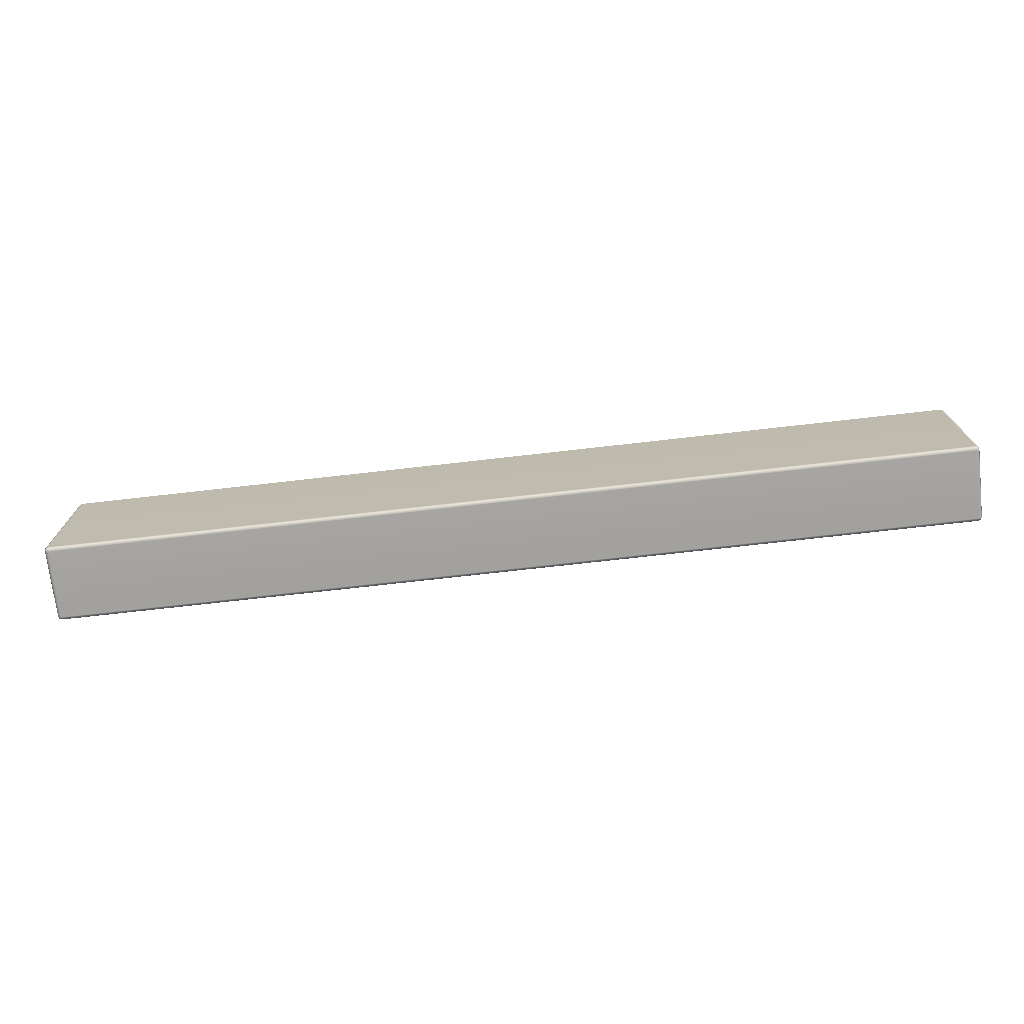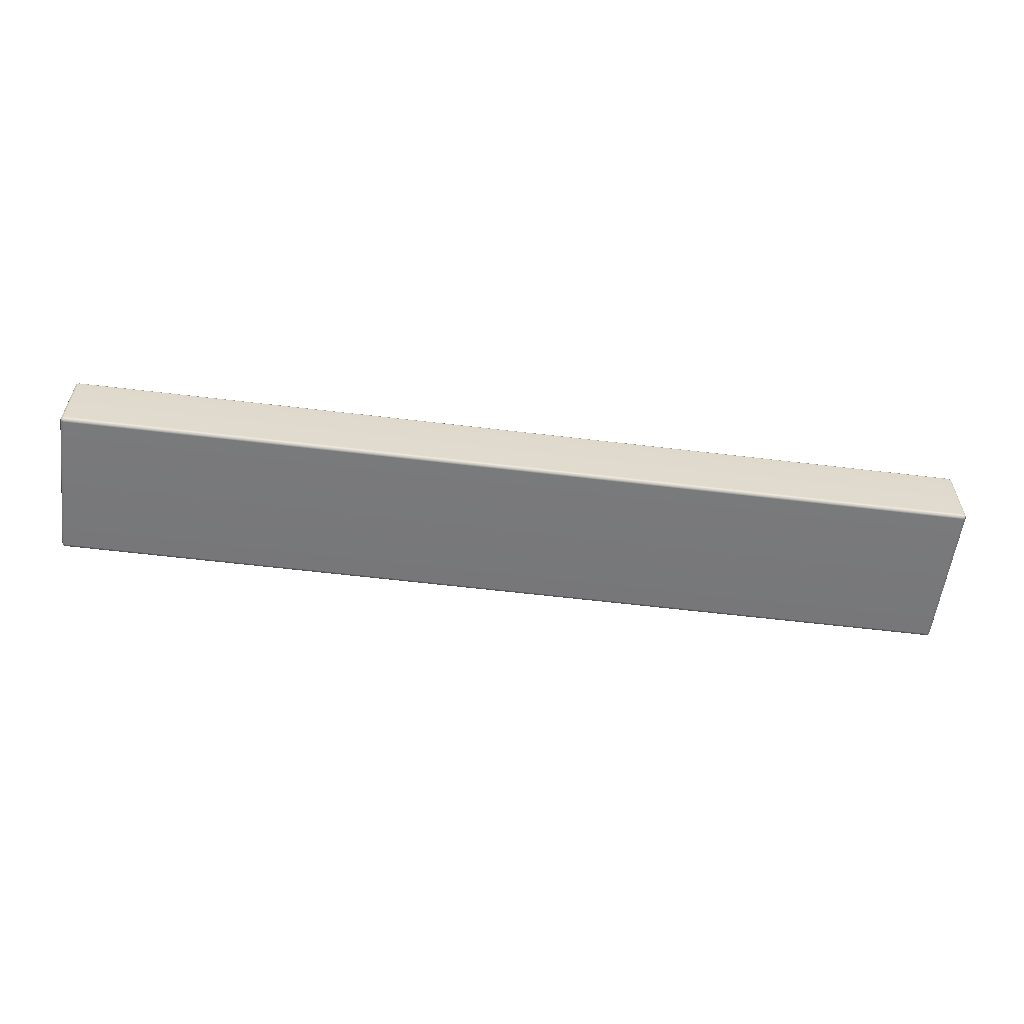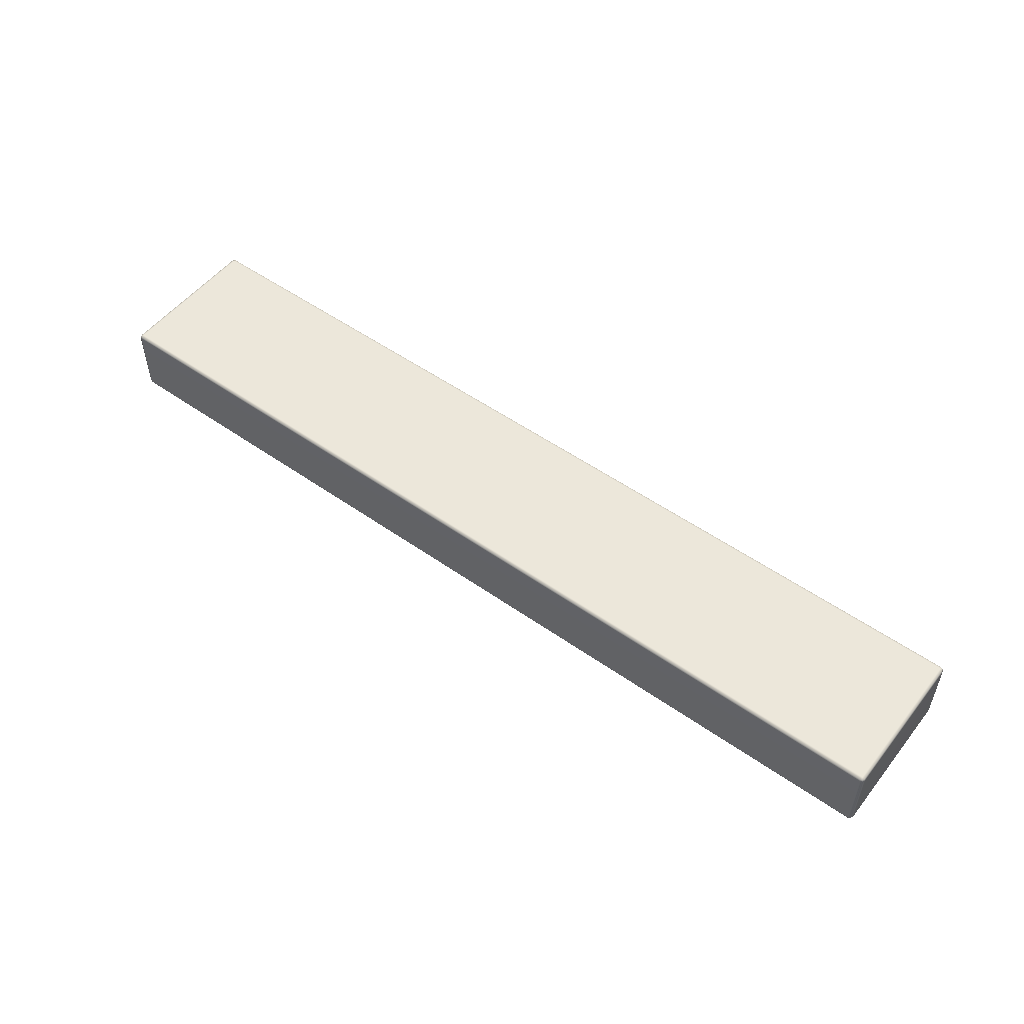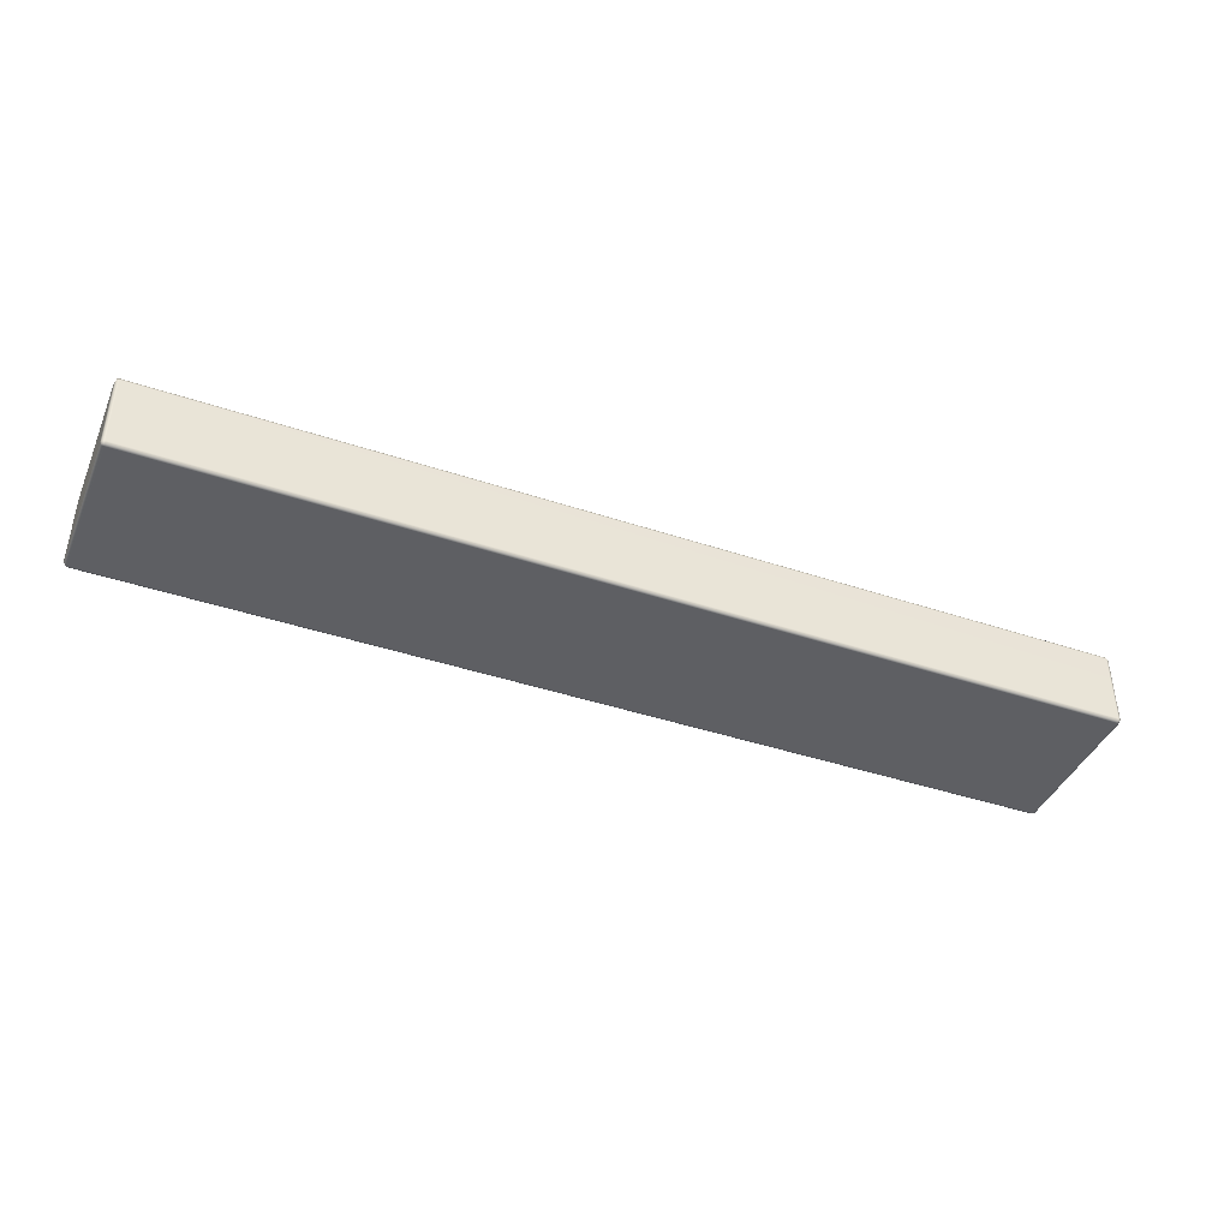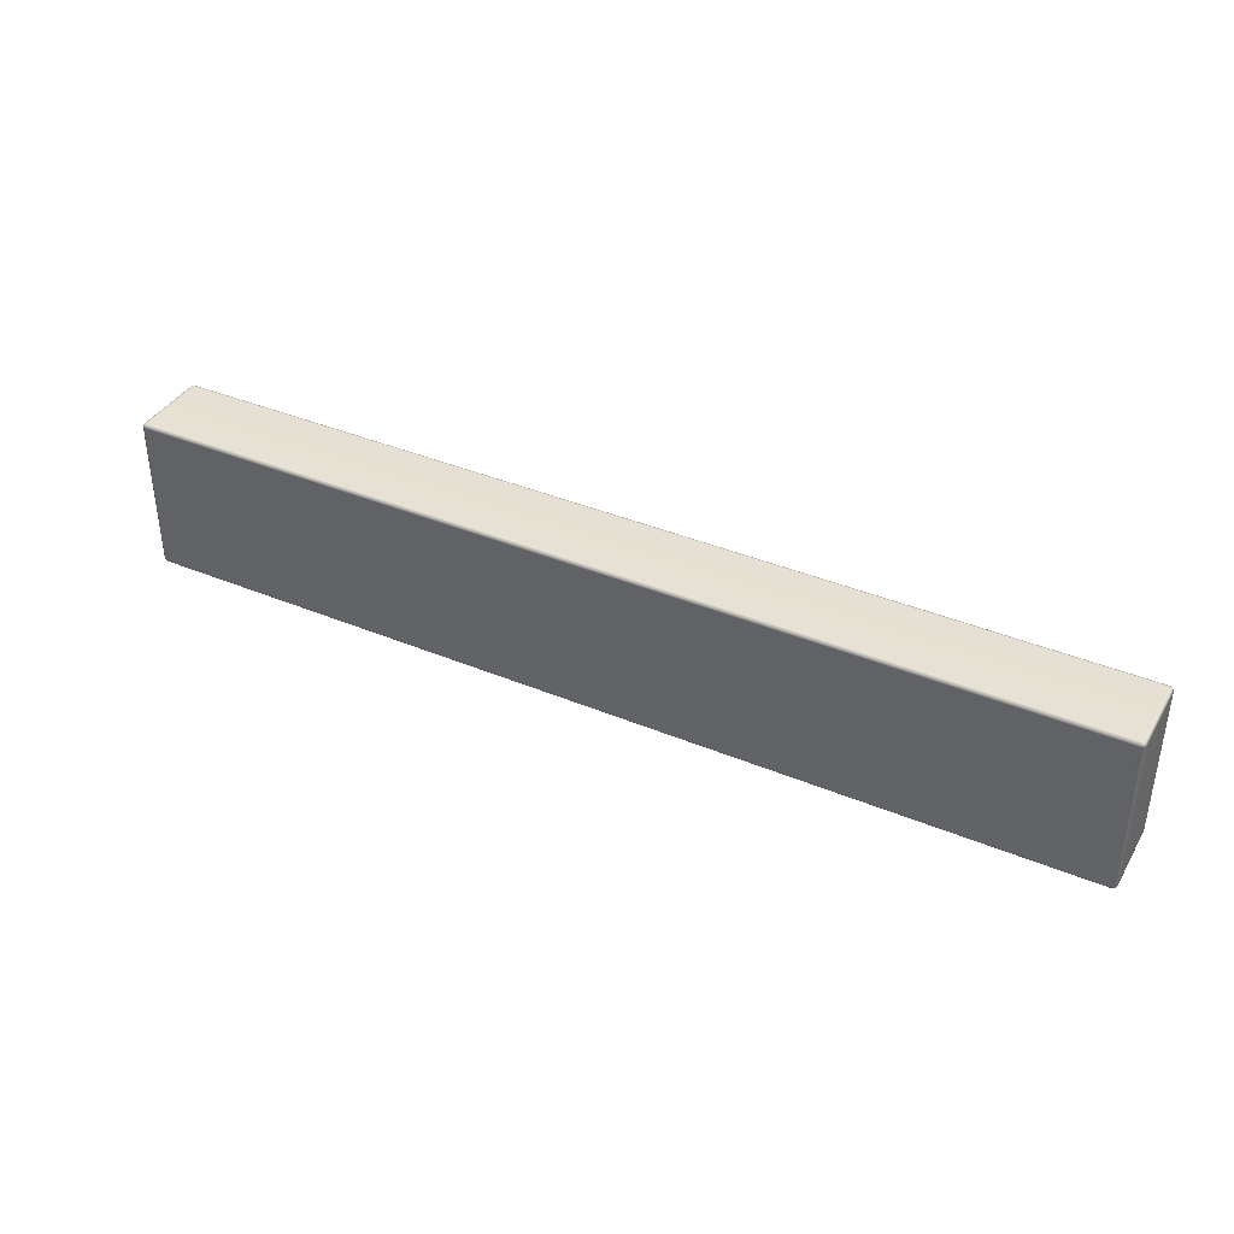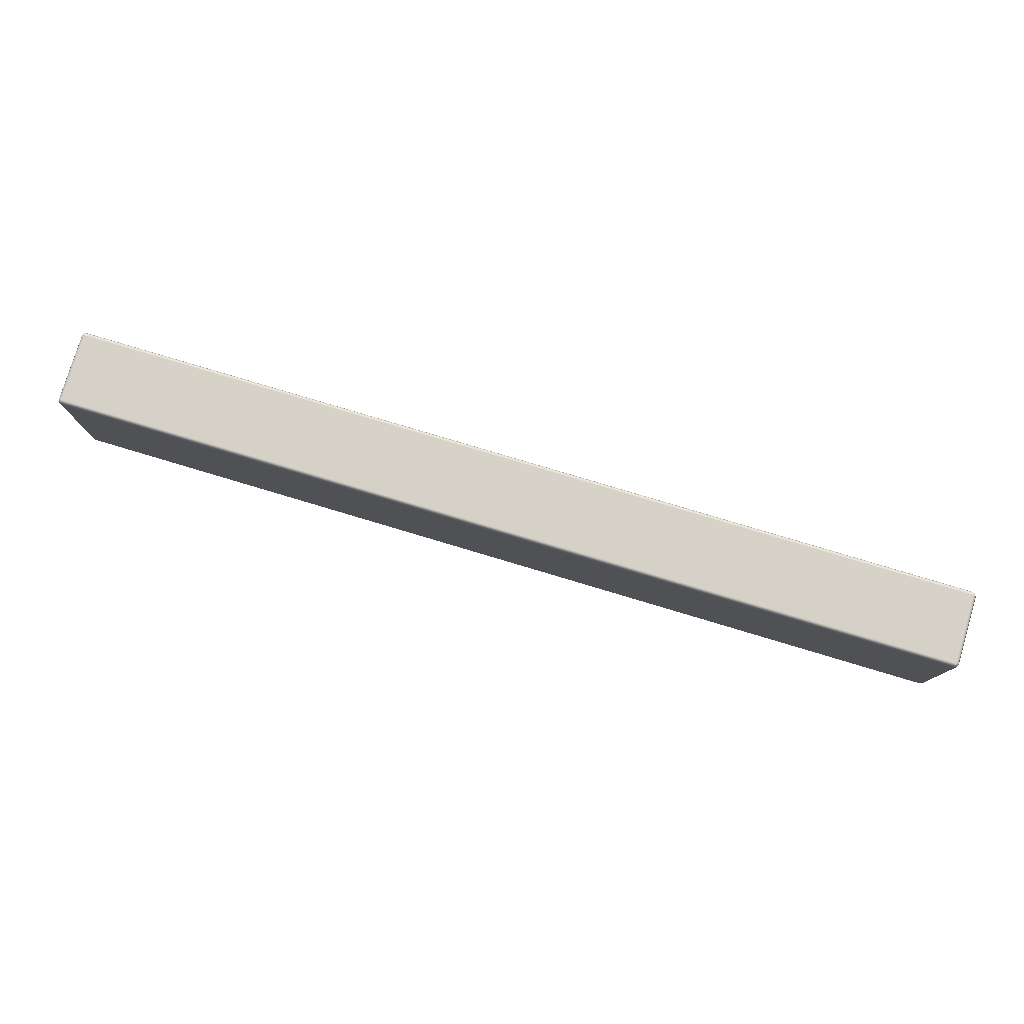
<metadata>
{"format":"obj","ext":"obj","renderer":"f3d","projection":"perspective","resolution":1024,"background":"white","views":[{"elev":-72.8,"azim":-173.5,"up":"+Y"},{"elev":-57.6,"azim":172.8,"up":"+Z"},{"elev":52.4,"azim":-142.8,"up":"+Z"},{"elev":-41.5,"azim":-22.1,"up":"+Z"},{"elev":38.6,"azim":-152.3,"up":"+Y"},{"elev":78.4,"azim":-163.3,"up":"+Y"}]}
</metadata>
<code>
g ENV_BLO_Wall_12
v -11.91 0.02914 0.8956
v -11.9 0.04207 0.953
v -11.84 0.02914 0.9659
v -11.84 0 0.8956
v -11.91 0.02914 -0.8956
v 11.84 0 0.8956
v 11.84 0.02914 0.9659
v -11.84 0 -0.8956
v 11.91 0.02914 0.8956
v 11.9 0.04207 0.953
v -11.84 0.02914 -0.9659
v -11.9 0.04207 -0.953
v 11.84 0.02914 -0.9659
v 11.84 0 -0.8956
v 11.91 0.02914 -0.8956
v 11.9 0.04207 -0.953
v 11.91 0.09949 -0.9659
v 11.91 0.09949 0.9659
v 11.84 0.02914 0.9659
v 11.94 0.09949 -0.8956
v 11.91 3.896 -0.9659
v 11.94 0.09949 0.8956
v 11.94 3.896 0.8956
v 11.94 3.896 -0.8956
v 11.91 3.966 -0.8956
v 11.9 3.953 -0.953
v 11.84 3.966 -0.9659
v 11.91 3.966 0.8956
v 11.91 3.896 0.9659
v 11.84 0.09949 0.995
v -11.84 0.09949 0.995
v -11.84 0.02914 0.9659
v 11.84 3.896 0.995
v -11.91 0.09949 0.9659
v -11.9 0.04207 0.953
v -11.84 3.896 0.995
v -11.91 0.02914 0.8956
v 11.84 3.966 0.9659
v 11.9 3.953 0.953
v -11.84 3.966 0.9659
v 11.84 3.966 0.9659
v -11.91 3.896 0.9659
v -11.9 3.953 0.953
v -11.91 3.966 0.8956
v -11.94 0.09949 0.8956
v -11.94 3.896 0.8956
v -11.91 3.966 -0.8956
v -11.94 0.09949 -0.8956
v -11.91 0.02914 -0.8956
v 11.84 3.995 0.8956
v -11.94 3.896 -0.8956
v -11.91 0.09949 -0.9659
v -11.9 0.04207 -0.953
v -11.84 0.02914 -0.9659
v -11.91 3.896 -0.9659
v -11.9 3.953 -0.953
v -11.84 3.966 -0.9659
v -11.84 3.995 0.8956
v -11.84 3.966 0.9659
v -11.84 0.09949 -0.995
v -11.84 3.896 -0.995
v 11.84 0.09949 -0.995
v 11.84 3.966 -0.9659
v 11.84 0.02914 -0.9659
v 11.84 3.896 -0.995
v 11.91 0.09949 -0.9659
v 11.9 0.04207 -0.953
v 11.91 3.896 -0.9659
v 11.9 3.953 -0.953
v -11.9 3.953 0.953
v -11.91 3.966 0.8956
v -11.84 3.995 -0.8956
v -11.91 3.966 -0.8956
v 11.84 3.995 -0.8956
v -11.84 3.966 -0.9659
v -11.9 3.953 -0.953
g ENV_BLO_Wall_12_0
f 3 2 1
f 4 3 1
f 1 5 4
f 4 6 3
f 6 7 3
f 5 8 4
f 6 4 8
f 6 9 7
f 9 10 7
f 8 5 11
f 5 12 11
f 11 13 8
f 14 6 8
f 13 14 8
f 6 14 9
f 14 13 15
f 14 15 9
f 13 16 15
f 15 16 17
f 18 10 9
f 19 10 18
f 20 15 17
f 17 21 20
f 9 15 22
f 22 18 9
f 15 20 22
f 23 22 20
f 22 23 18
f 21 24 20
f 24 23 20
f 24 21 25
f 21 26 25
f 25 26 27
f 23 24 28
f 24 25 28
f 23 29 18
f 23 28 29
f 30 19 18
f 18 29 30
f 19 30 31
f 32 19 31
f 29 33 30
f 31 34 32
f 34 35 32
f 31 36 34
f 37 35 34
f 33 29 38
f 29 39 38
f 28 39 29
f 33 38 40
f 36 33 40
f 41 39 28
f 36 40 42
f 36 42 34
f 40 43 42
f 42 43 44
f 45 37 34
f 34 42 45
f 46 42 44
f 42 46 45
f 44 47 46
f 45 48 37
f 45 46 48
f 48 49 37
f 50 41 28
f 28 25 50
f 47 51 46
f 46 51 48
f 48 52 49
f 48 51 52
f 52 53 49
f 54 53 52
f 51 47 55
f 51 55 52
f 47 56 55
f 55 56 57
f 41 50 58
f 59 41 58
f 60 54 52
f 52 55 60
f 61 55 57
f 55 61 60
f 60 62 54
f 57 63 61
f 62 64 54
f 63 65 61
f 62 66 64
f 62 65 66
f 66 67 64
f 65 68 66
f 65 63 68
f 63 69 68
f 71 70 59
f 58 71 59
f 58 72 71
f 72 73 71
f 74 72 58
f 50 74 58
f 25 74 50
f 74 25 27
f 74 27 75
f 72 74 75
f 72 75 73
f 75 76 73
g ENV_BLO_Wall_12_1
f 61 65 62
f 60 61 62
f 36 31 30
f 33 36 30

</code>
